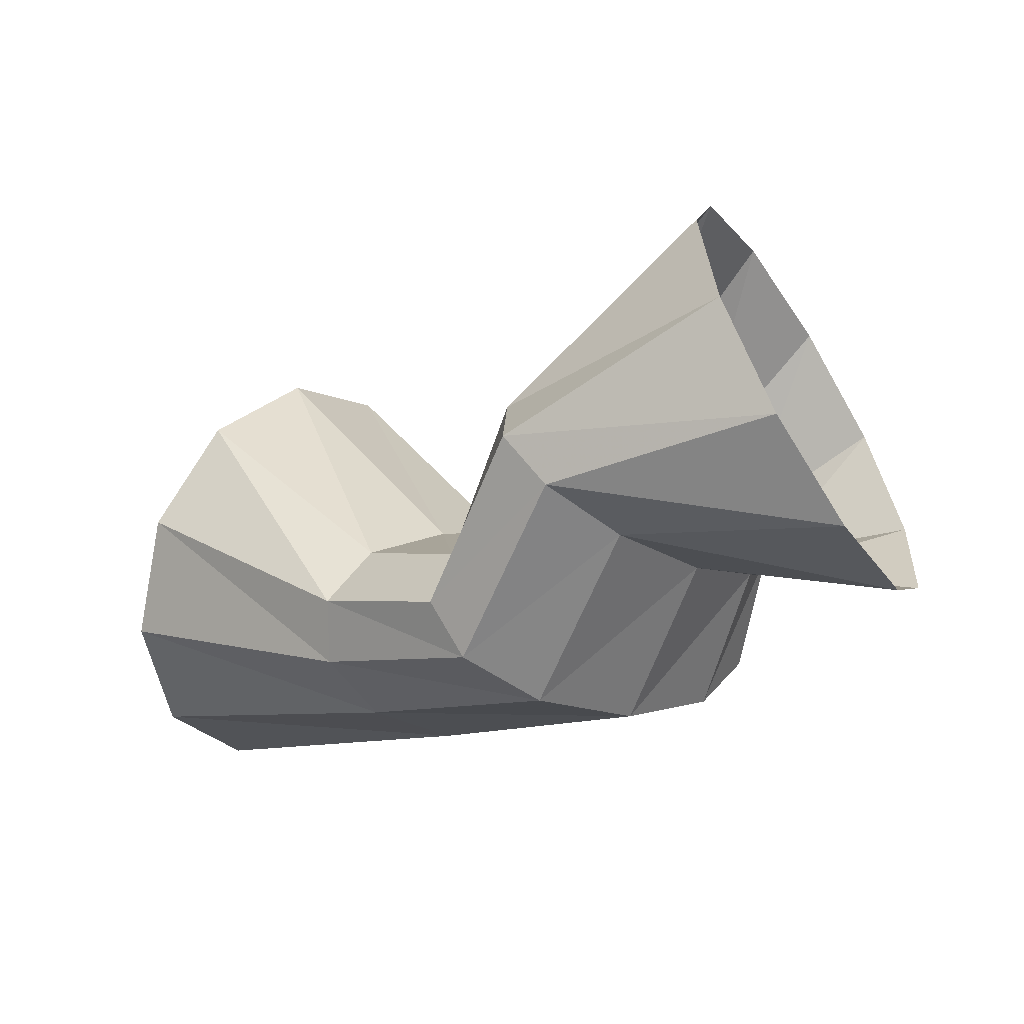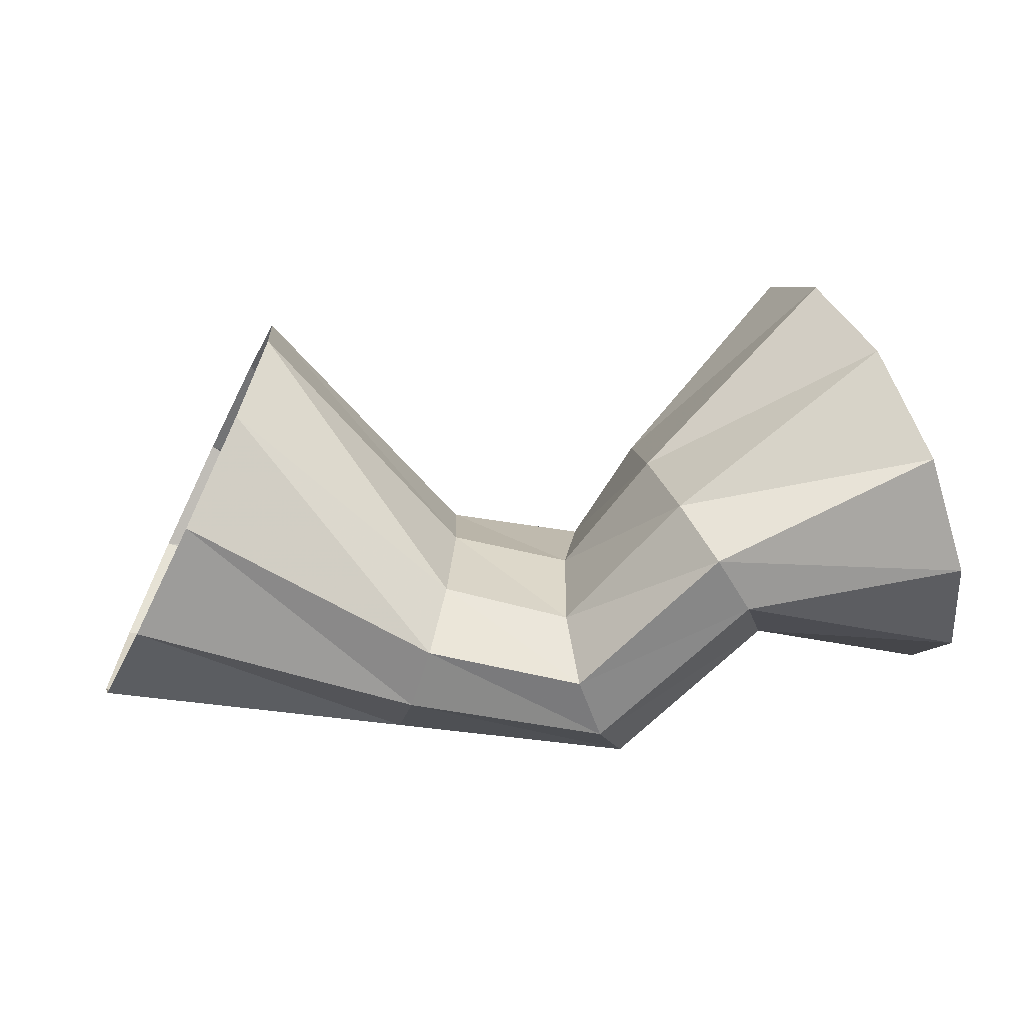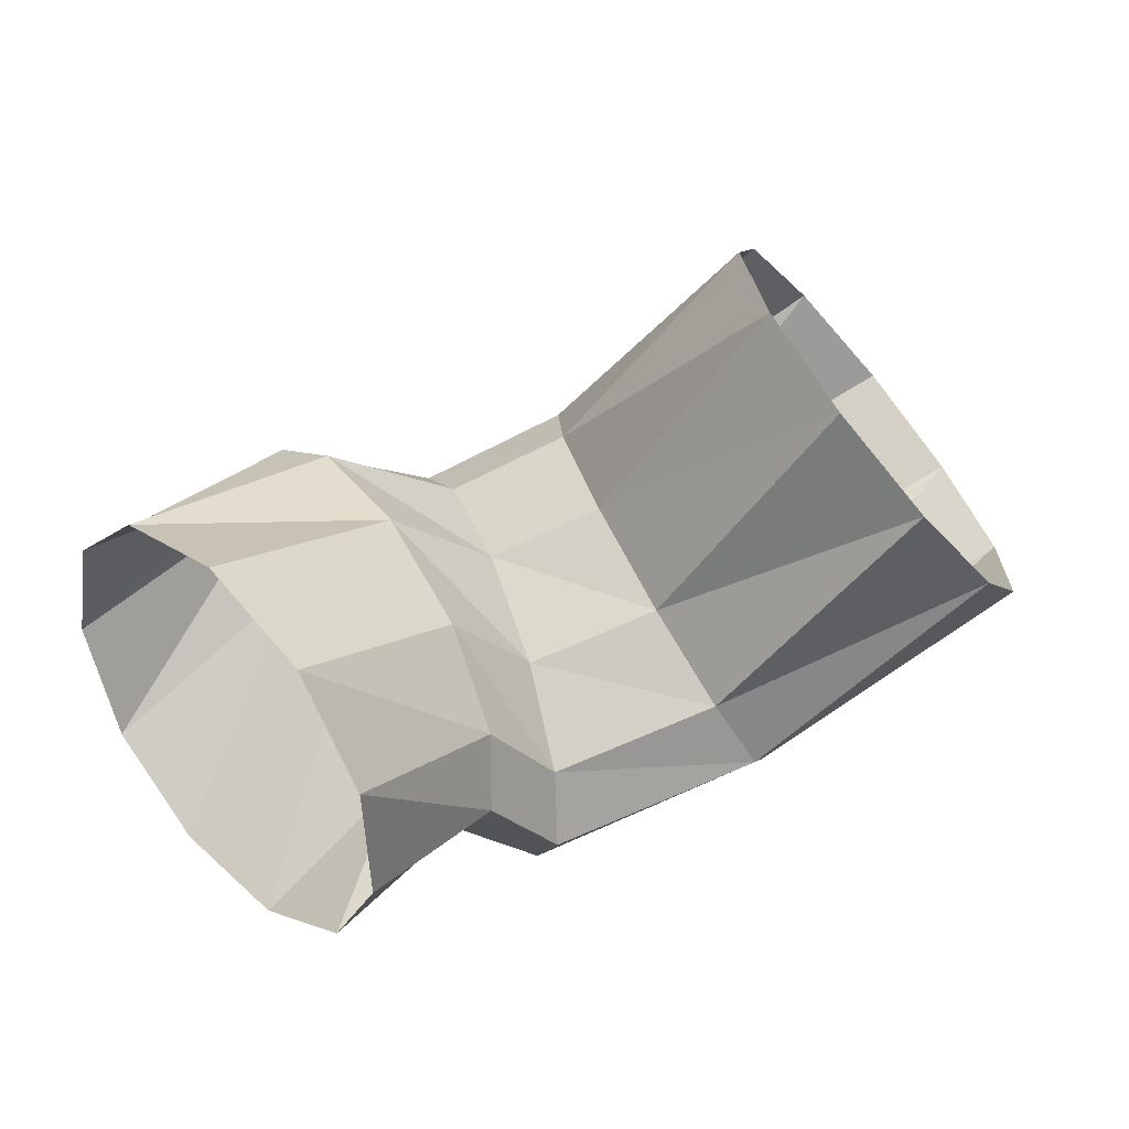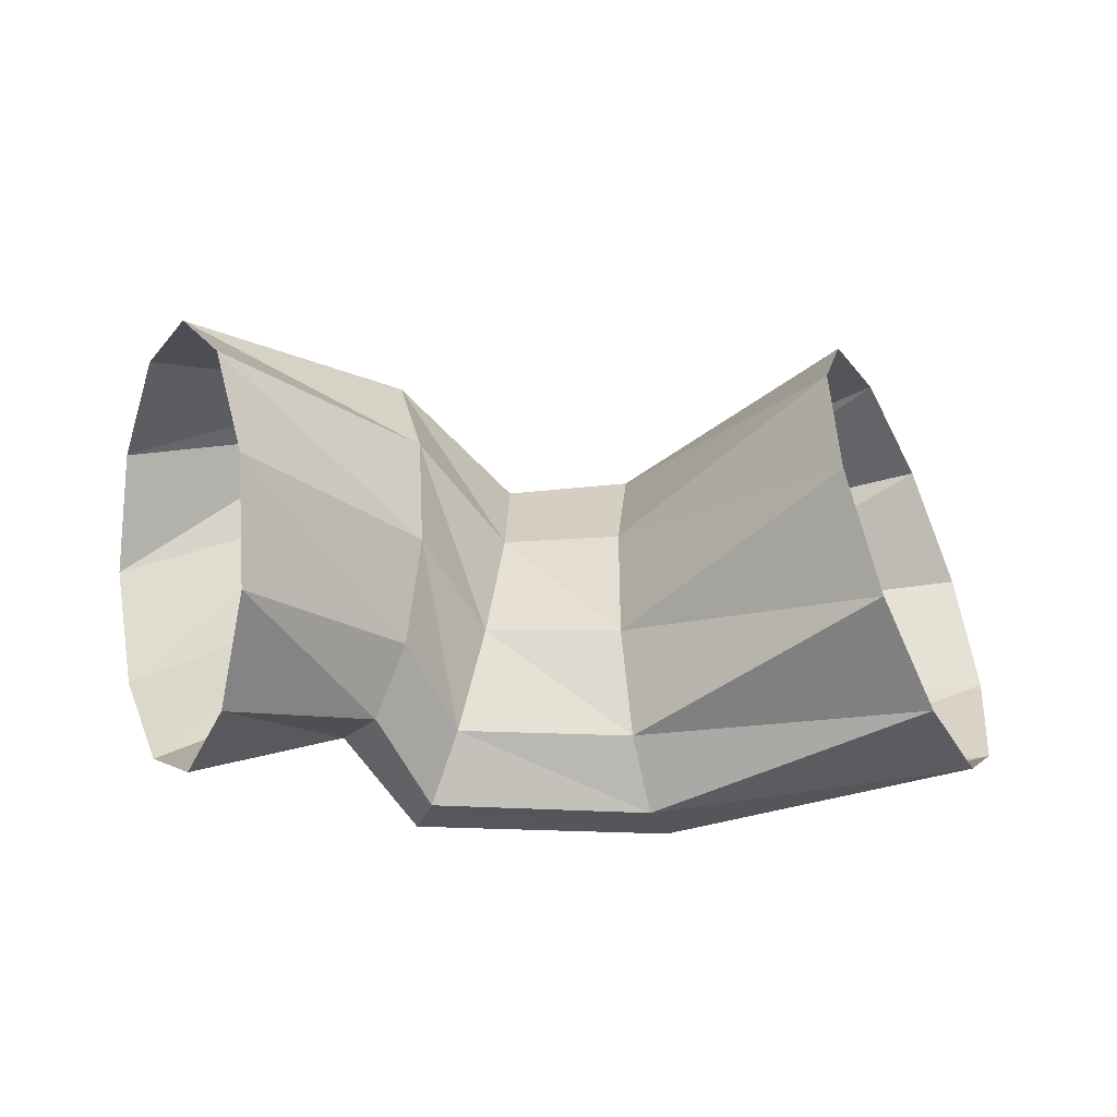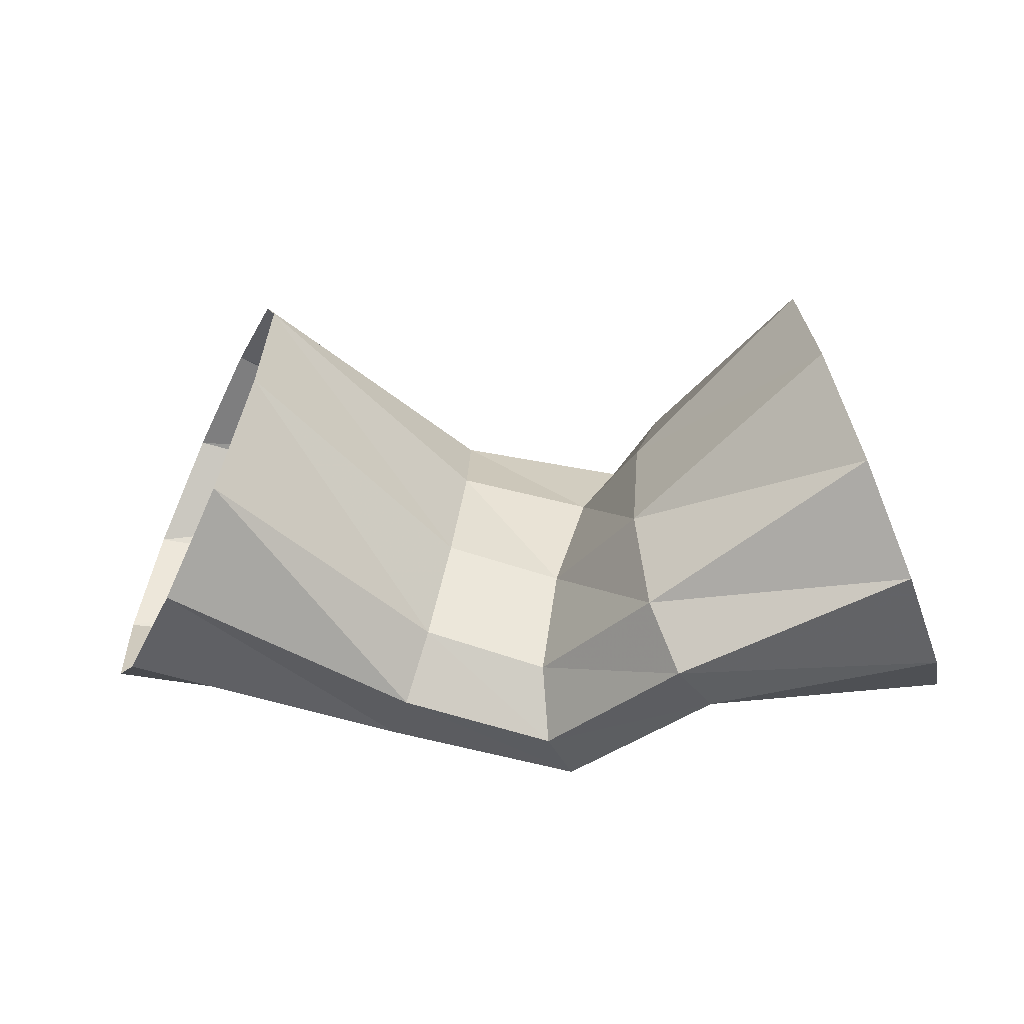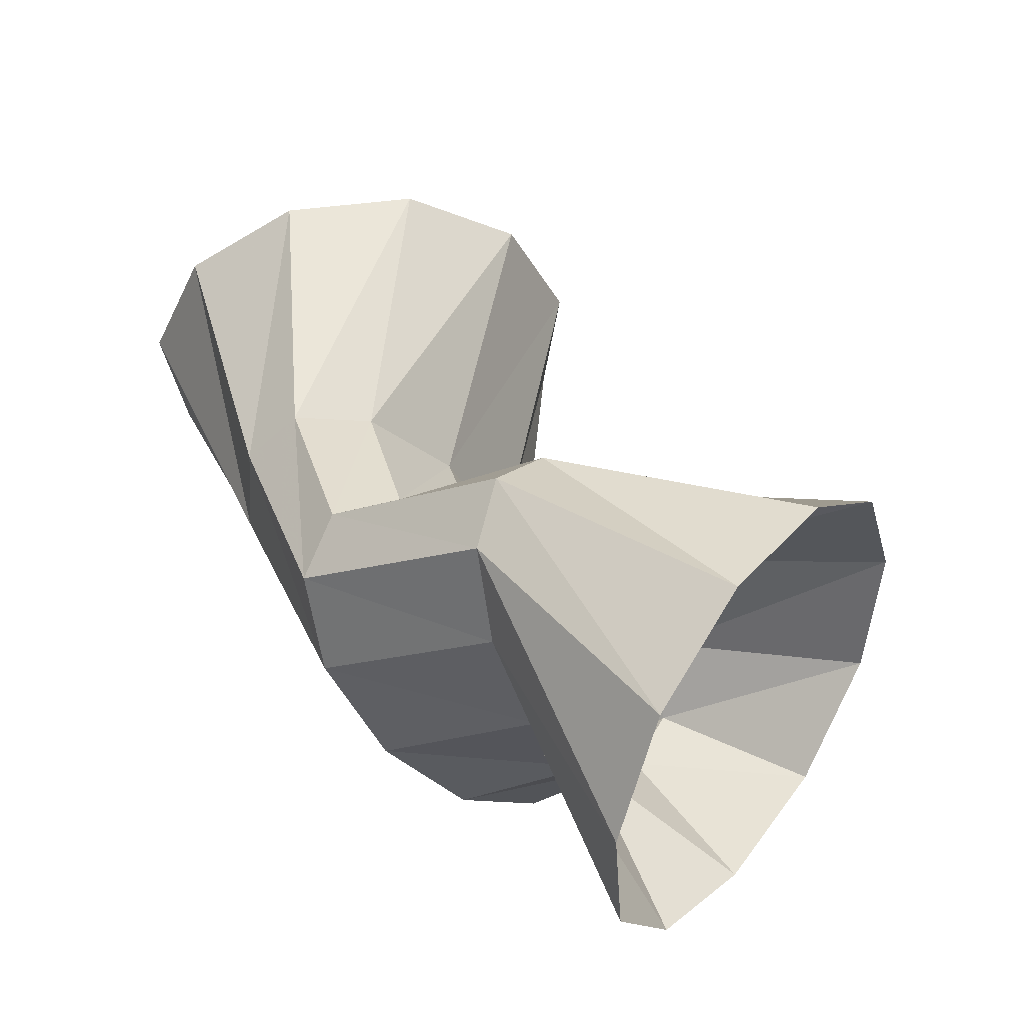
<metadata>
{"format":"obj","ext":"obj","renderer":"f3d","projection":"perspective","resolution":1024,"background":"white","views":[{"elev":-18.5,"azim":-175.4,"up":"+Z"},{"elev":4.7,"azim":142.9,"up":"+Z"},{"elev":71.4,"azim":-62.1,"up":"+Z"},{"elev":54.3,"azim":-35.6,"up":"+Z"},{"elev":30.2,"azim":151.4,"up":"+Z"},{"elev":79.1,"azim":-126.1,"up":"+Y"}]}
</metadata>
<code>
g tube1
v 159.3 87.59 187.8
v 157.6 85.6 188.9
v 156 84.77 191
v 155 85.36 193.6
v 154.8 87.18 195.7
v 155.7 89.65 196.8
v 157.2 92 196.4
v 158.9 93.46 194.7
v 160.3 93.59 192.3
v 160.9 92.34 189.8
v 160.5 90.1 188.1
v 159.3 87.59 187.8
v 153.2 91.46 187.2
v 151.6 89.38 187.9
v 150.3 88.16 189.1
v 149.8 88.2 190.5
v 150.3 89.48 191.5
v 151.5 91.6 192
v 153.1 93.87 191.7
v 154.6 95.59 190.7
v 155.6 96.21 189.4
v 155.6 95.52 188.1
v 154.7 93.75 187.3
v 153.2 91.46 187.2
v 148.6 95.07 186.8
v 146.9 93.1 187.6
v 146 91.67 188.8
v 146.2 91.24 190.2
v 147.4 91.95 191.2
v 149.2 93.56 191.6
v 151.2 95.58 191.1
v 152.5 97.35 190.1
v 152.9 98.32 188.7
v 152.2 98.18 187.4
v 150.6 96.97 186.7
v 148.6 95.07 186.8
v 147 97.48 189.6
v 145.7 95.11 190.1
v 145.3 93.3 191.1
v 145.8 92.63 192.3
v 147 93.3 193.3
v 148.7 95.11 193.7
v 150.2 97.47 193.5
v 151.1 99.65 192.7
v 151.1 100.9 191.6
v 150.2 100.9 190.4
v 148.6 99.65 189.7
v 147 97.48 189.6
v 142.7 98.96 188.5
v 142 96.36 189.3
v 142 94.41 191.3
v 142.8 93.73 194
v 144.1 94.55 196.3
v 145.4 96.59 197.7
v 146.5 99.21 197.7
v 146.8 101.6 196.2
v 146.4 103 193.8
v 145.3 102.9 191.2
v 144 101.4 189.2
v 142.7 98.96 188.5
f 1 2 14
f 14 13 1
f 2 3 15
f 15 14 2
f 3 4 16
f 16 15 3
f 4 5 17
f 17 16 4
f 5 6 18
f 18 17 5
f 6 7 19
f 19 18 6
f 7 8 20
f 20 19 7
f 8 9 21
f 21 20 8
f 9 10 22
f 22 21 9
f 10 11 23
f 23 22 10
f 11 12 24
f 24 23 11
f 13 14 26
f 26 25 13
f 14 15 27
f 27 26 14
f 15 16 28
f 28 27 15
f 16 17 29
f 29 28 16
f 17 18 30
f 30 29 17
f 18 19 31
f 31 30 18
f 19 20 32
f 32 31 19
f 20 21 33
f 33 32 20
f 21 22 34
f 34 33 21
f 22 23 35
f 35 34 22
f 23 24 36
f 36 35 23
f 25 26 38
f 38 37 25
f 26 27 39
f 39 38 26
f 27 28 40
f 40 39 27
f 28 29 41
f 41 40 28
f 29 30 42
f 42 41 29
f 30 31 43
f 43 42 30
f 31 32 44
f 44 43 31
f 32 33 45
f 45 44 32
f 33 34 46
f 46 45 33
f 34 35 47
f 47 46 34
f 35 36 48
f 48 47 35
f 37 38 50
f 50 49 37
f 38 39 51
f 51 50 38
f 39 40 52
f 52 51 39
f 40 41 53
f 53 52 40
f 41 42 54
f 54 53 41
f 42 43 55
f 55 54 42
f 43 44 56
f 56 55 43
f 44 45 57
f 57 56 44
f 45 46 58
f 58 57 45
f 46 47 59
f 59 58 46
f 47 48 60
f 60 59 47

</code>
